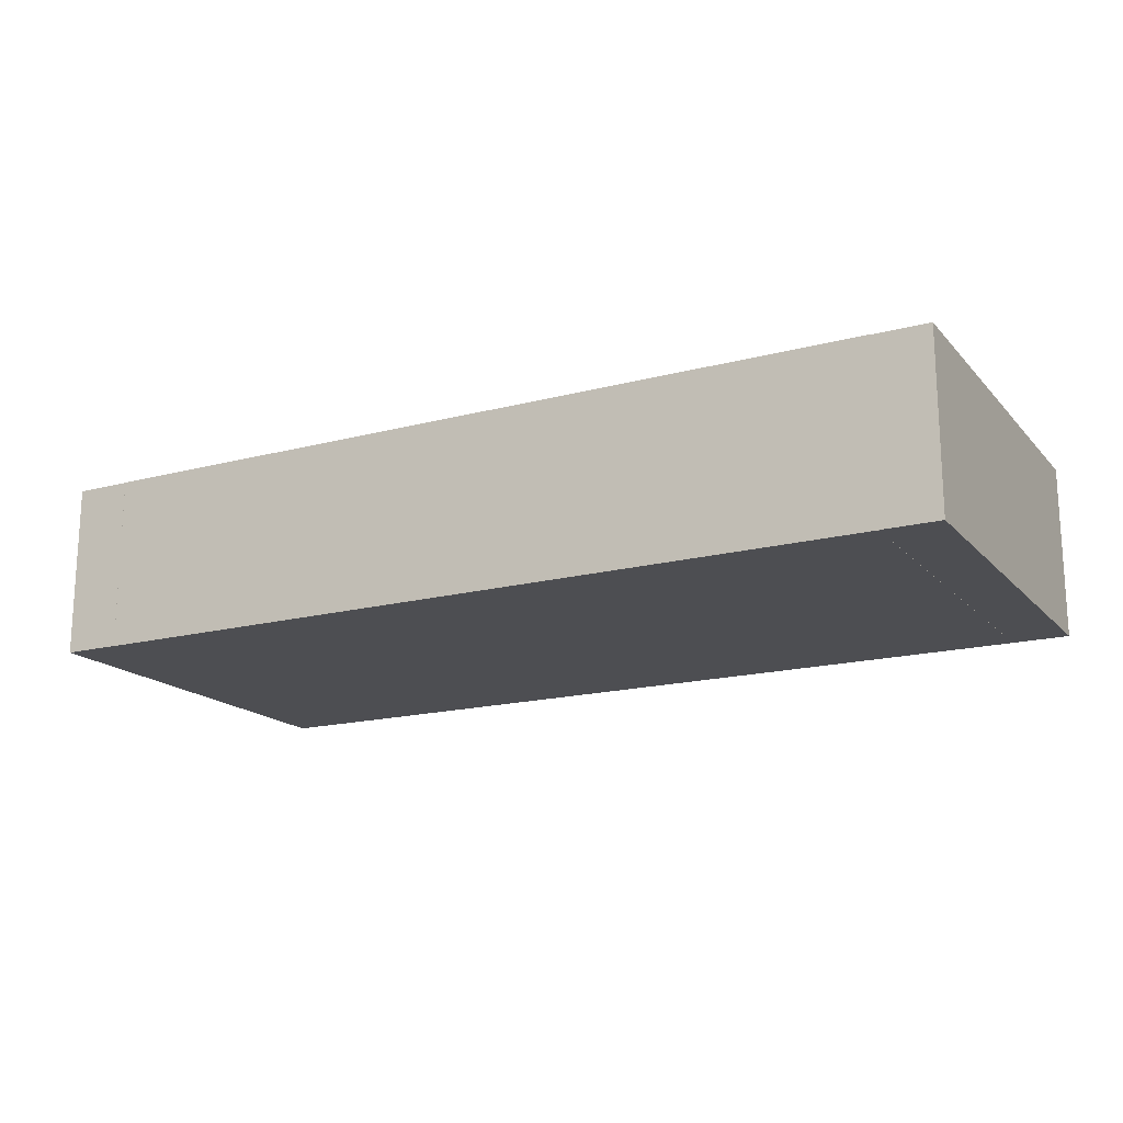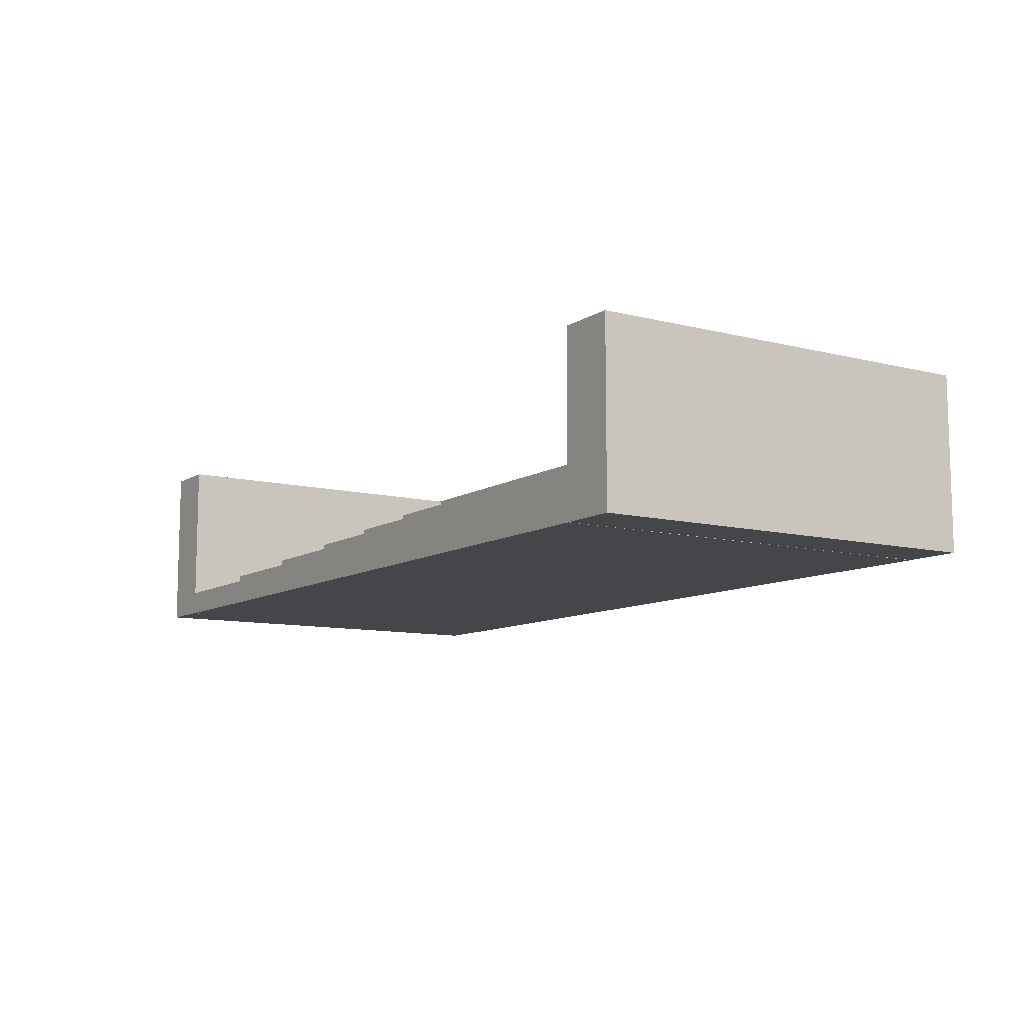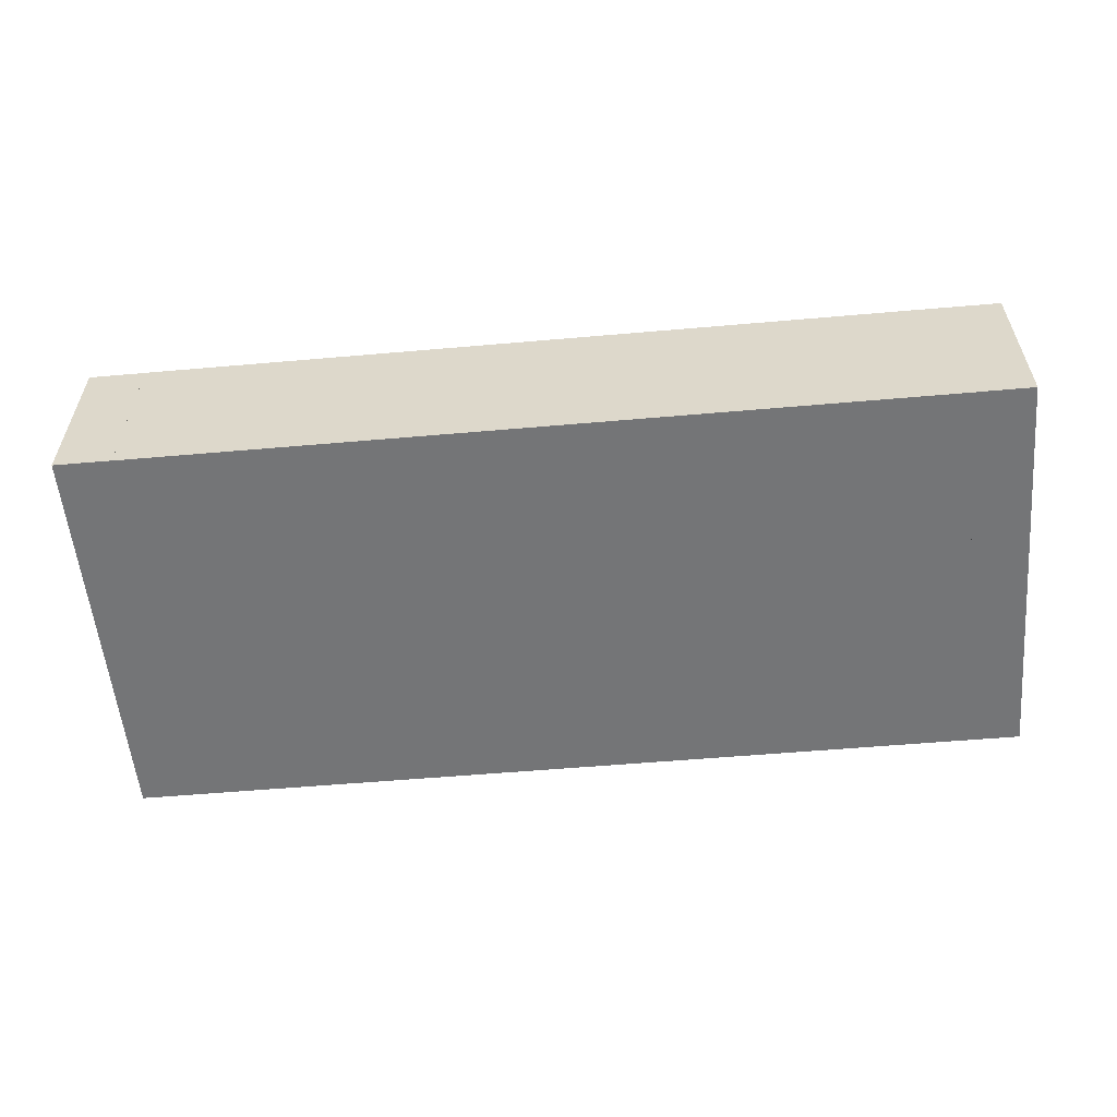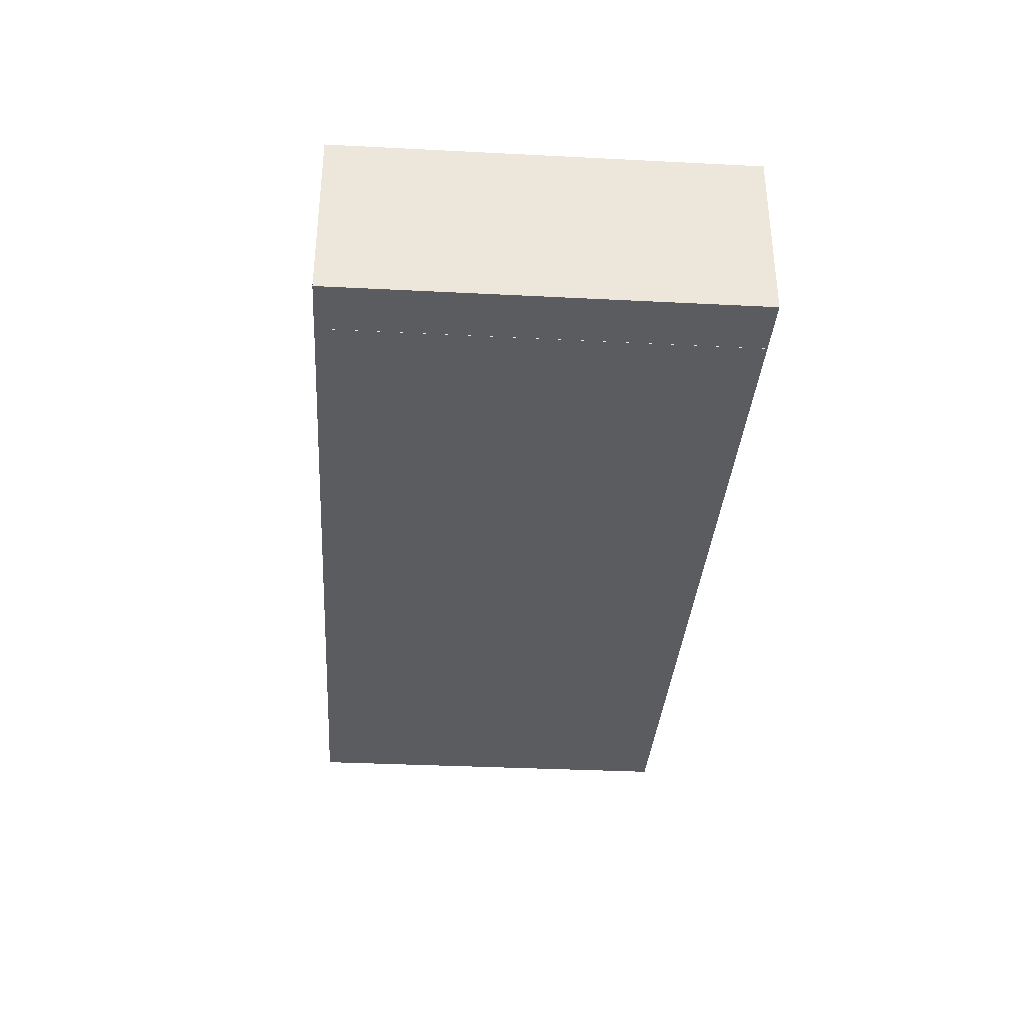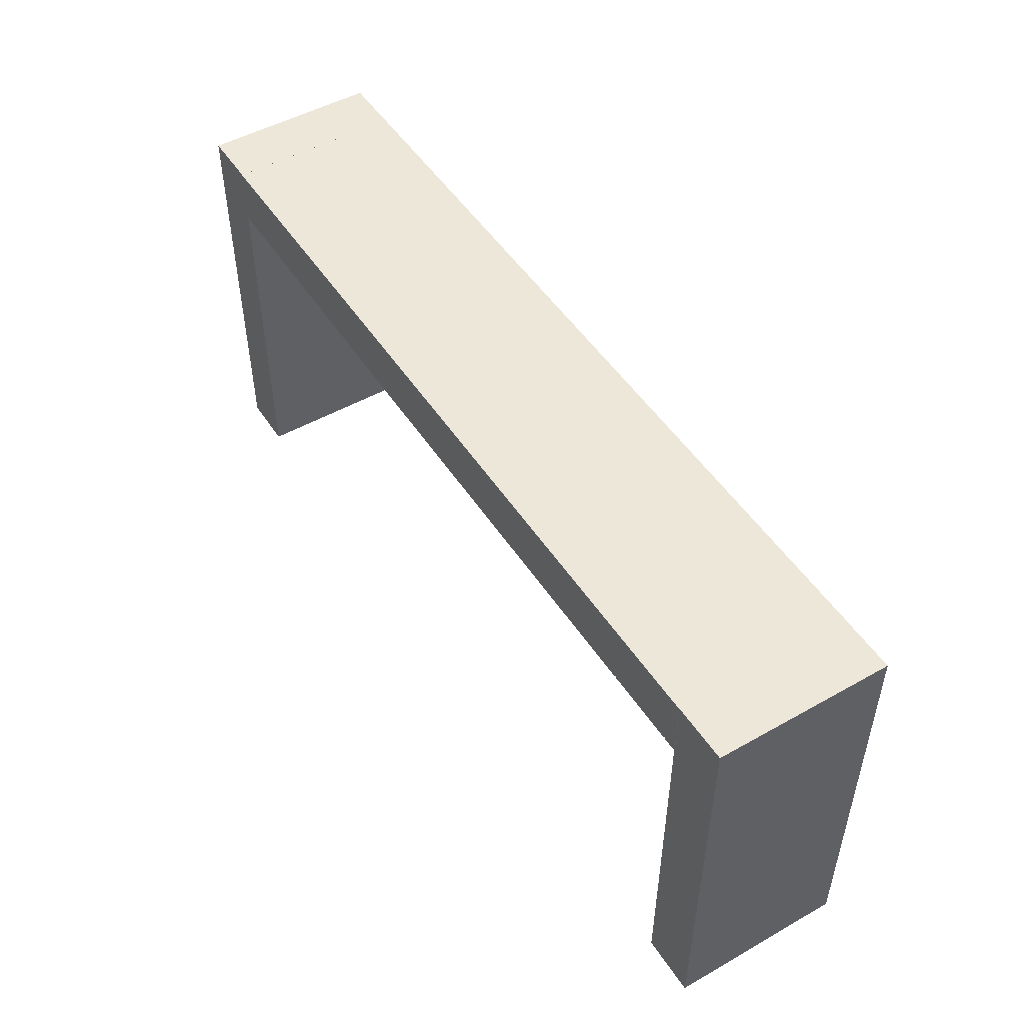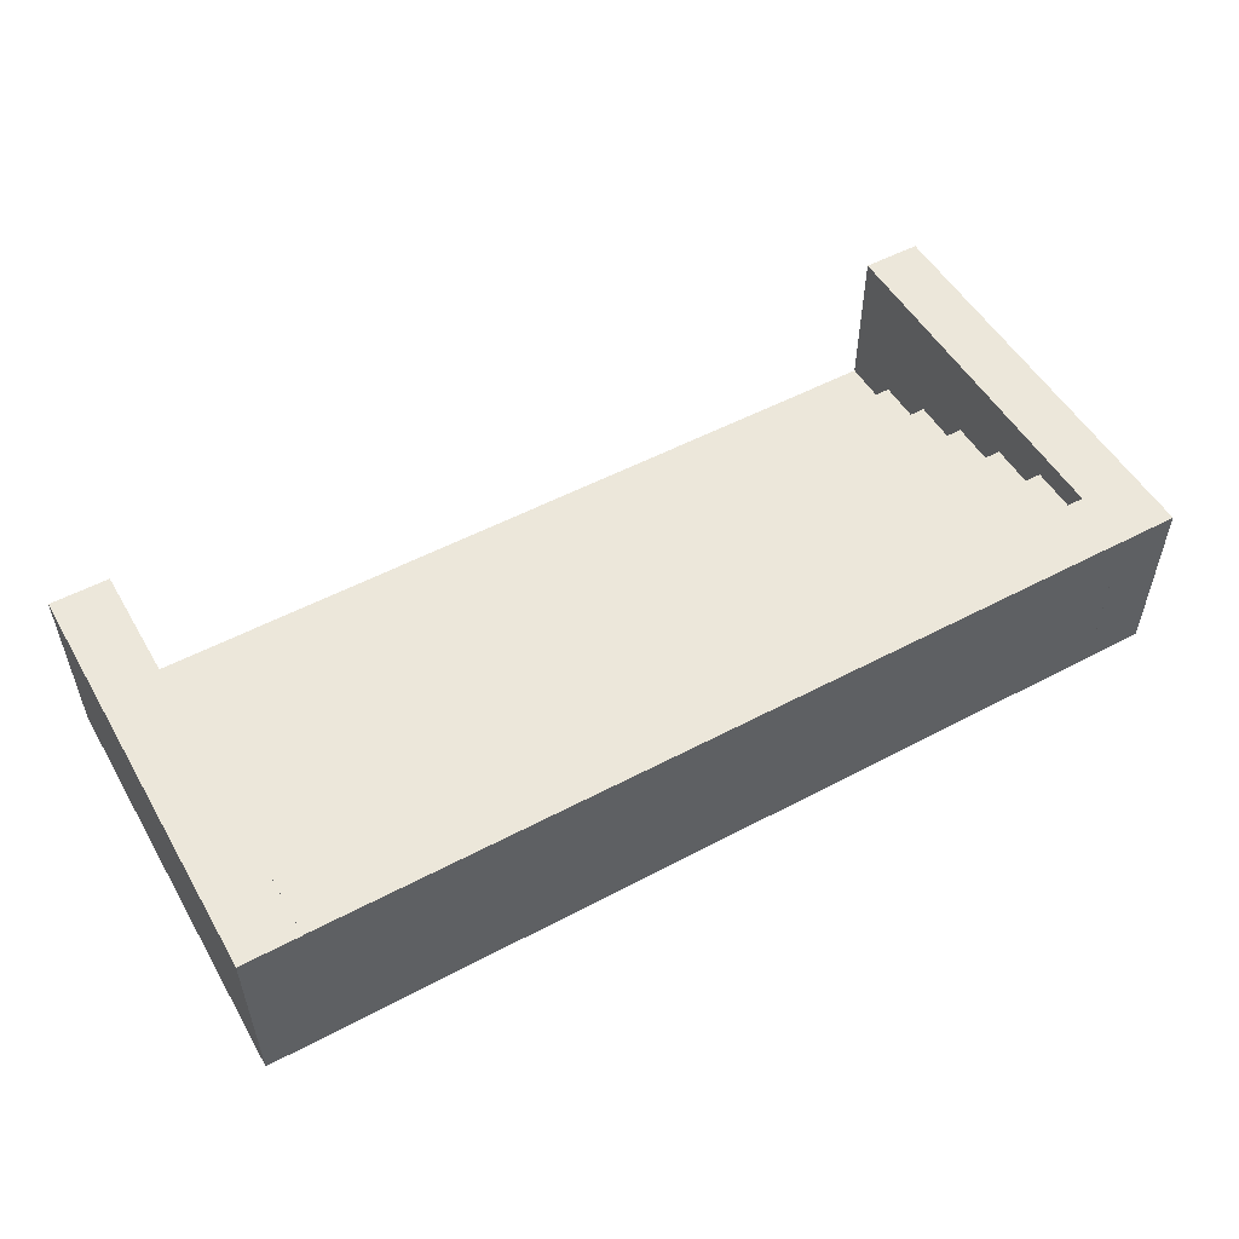
<metadata>
{"format":"obj","ext":"obj","renderer":"f3d","projection":"perspective","resolution":1024,"background":"white","views":[{"elev":-17.2,"azim":27.8,"up":"+Y"},{"elev":-9.9,"azim":-123.1,"up":"+Y"},{"elev":-56.5,"azim":5.2,"up":"+Y"},{"elev":-34.6,"azim":-93.9,"up":"+Y"},{"elev":49.7,"azim":-121.9,"up":"+Z"},{"elev":52.7,"azim":-29.7,"up":"+Y"}]}
</metadata>
<code>
g default
v 3.794 -0.3234 1.936
v 4.335 -0.3234 1.936
v 3.794 1.322 1.936
v 4.335 1.322 1.936
v 3.794 1.322 -1.936
v 4.335 1.322 -1.936
v 3.794 -0.3234 -1.936
v 4.335 -0.3234 -1.936
v -4.335 -0.3234 1.936
v -3.794 -0.3234 1.936
v -4.335 1.322 1.936
v -3.794 1.322 1.936
v -4.335 1.322 -1.936
v -3.794 1.322 -1.936
v -4.335 -0.3234 -1.936
v -3.794 -0.3234 -1.936
v -3.8 1.325 1.935
v -3.8 1.089 1.935
v -3.8 0.8535 1.935
v -3.8 0.6178 1.935
v -3.8 0.3822 1.935
v -3.8 0.1465 1.935
v -3.8 -0.08919 1.935
v -3.8 -0.3249 1.935
v -3.8 1.325 1.383
v -3.8 1.089 1.383
v -3.8 0.8535 1.383
v -3.8 0.6178 1.383
v -3.8 0.3822 1.383
v -3.8 0.1465 1.383
v -3.8 -0.08919 1.383
v -3.8 -0.3249 1.383
v -3.8 1.089 0.83
v -3.8 0.8535 0.83
v -3.8 0.6178 0.83
v -3.8 0.3822 0.83
v -3.8 0.1465 0.83
v -3.8 -0.08919 0.83
v -3.8 -0.3249 0.83
v -3.8 0.8535 0.2772
v -3.8 0.6178 0.2772
v -3.8 0.3822 0.2772
v -3.8 0.1465 0.2772
v -3.8 -0.08919 0.2772
v -3.8 -0.3249 0.2772
v -3.8 0.6178 -0.2755
v -3.8 0.3822 -0.2755
v -3.8 0.1465 -0.2755
v -3.8 -0.08919 -0.2755
v -3.8 -0.3249 -0.2755
v -3.8 0.3822 -0.8285
v -3.8 0.1465 -0.8285
v -3.8 -0.08919 -0.8285
v -3.8 -0.3249 -0.8285
v -3.8 0.1465 -1.381
v -3.8 -0.08919 -1.381
v -3.8 -0.3249 -1.381
v -3.8 -0.08919 -1.934
v -3.8 -0.3249 -1.934
v 3.806 1.325 1.935
v 3.806 1.089 1.935
v 3.806 1.089 1.383
v 3.806 1.325 1.383
v 3.806 0.8535 1.935
v 3.806 0.8535 1.383
v 3.806 0.6178 1.935
v 3.806 0.6178 1.383
v 3.806 0.3822 1.935
v 3.806 0.3822 1.383
v 3.806 0.1465 1.935
v 3.806 0.1465 1.383
v 3.806 -0.08919 1.935
v 3.806 -0.08919 1.383
v 3.806 -0.3249 1.935
v 3.806 -0.3249 1.383
v 3.806 0.8535 0.83
v 3.806 1.089 0.83
v 3.806 0.6178 0.83
v 3.806 0.3822 0.83
v 3.806 0.1465 0.83
v 3.806 -0.08919 0.83
v 3.806 -0.3249 0.83
v 3.806 0.6178 0.2772
v 3.806 0.8535 0.2772
v 3.806 0.3822 0.2772
v 3.806 0.1465 0.2772
v 3.806 -0.08919 0.2772
v 3.806 -0.3249 0.2772
v 3.806 0.3822 -0.2755
v 3.806 0.6178 -0.2755
v 3.806 0.1465 -0.2755
v 3.806 -0.08919 -0.2755
v 3.806 -0.3249 -0.2755
v 3.806 0.1465 -0.8285
v 3.806 0.3822 -0.8285
v 3.806 -0.08919 -0.8285
v 3.806 -0.3249 -0.8285
v 3.806 -0.08919 -1.381
v 3.806 0.1465 -1.381
v 3.806 -0.3249 -1.381
v 3.806 -0.3249 -1.934
v 3.806 -0.08919 -1.934
g ESCADARIA_MESH
f 1 2 4 3
f 3 4 6 5
f 5 6 8 7
f 7 8 2 1
f 2 8 6 4
f 7 1 3 5
f 9 10 12 11
f 11 12 14 13
f 13 14 16 15
f 15 16 10 9
f 10 16 14 12
f 15 9 11 13
f 60 61 62 63
f 61 64 65 62
f 64 66 67 65
f 66 68 69 67
f 68 70 71 69
f 70 72 73 71
f 72 74 75 73
f 62 65 76 77
f 65 67 78 76
f 67 69 79 78
f 69 71 80 79
f 71 73 81 80
f 73 75 82 81
f 76 78 83 84
f 78 79 85 83
f 79 80 86 85
f 80 81 87 86
f 81 82 88 87
f 83 85 89 90
f 85 86 91 89
f 86 87 92 91
f 87 88 93 92
f 89 91 94 95
f 91 92 96 94
f 92 93 97 96
f 94 96 98 99
f 96 97 100 98
f 98 100 101 102
f 17 25 26 18
f 18 26 27 19
f 19 27 28 20
f 20 28 29 21
f 21 29 30 22
f 22 30 31 23
f 23 31 32 24
f 26 33 34 27
f 27 34 35 28
f 28 35 36 29
f 29 36 37 30
f 30 37 38 31
f 31 38 39 32
f 34 40 41 35
f 35 41 42 36
f 36 42 43 37
f 37 43 44 38
f 38 44 45 39
f 41 46 47 42
f 42 47 48 43
f 43 48 49 44
f 44 49 50 45
f 47 51 52 48
f 48 52 53 49
f 49 53 54 50
f 52 55 56 53
f 53 56 57 54
f 56 58 59 57
f 17 18 61 60
f 26 25 63 62
f 25 17 60 63
f 18 19 64 61
f 19 20 66 64
f 20 21 68 66
f 21 22 70 68
f 22 23 72 70
f 23 24 74 72
f 24 32 75 74
f 34 33 77 76
f 33 26 62 77
f 32 39 82 75
f 41 40 84 83
f 40 34 76 84
f 39 45 88 82
f 47 46 90 89
f 46 41 83 90
f 45 50 93 88
f 52 51 95 94
f 51 47 89 95
f 50 54 97 93
f 56 55 99 98
f 55 52 94 99
f 54 57 100 97
f 57 59 101 100
f 59 58 102 101
f 58 56 98 102

</code>
